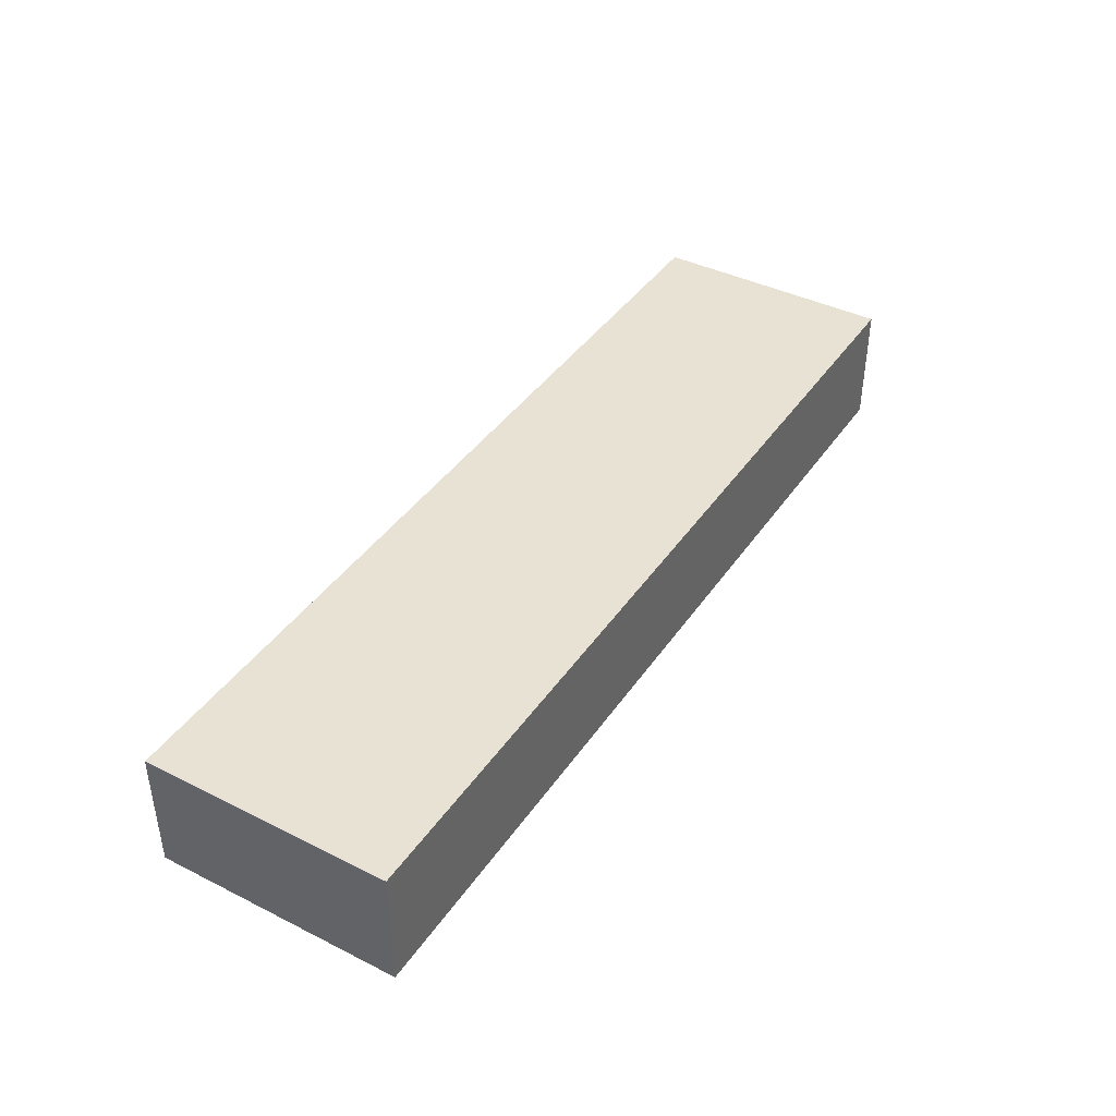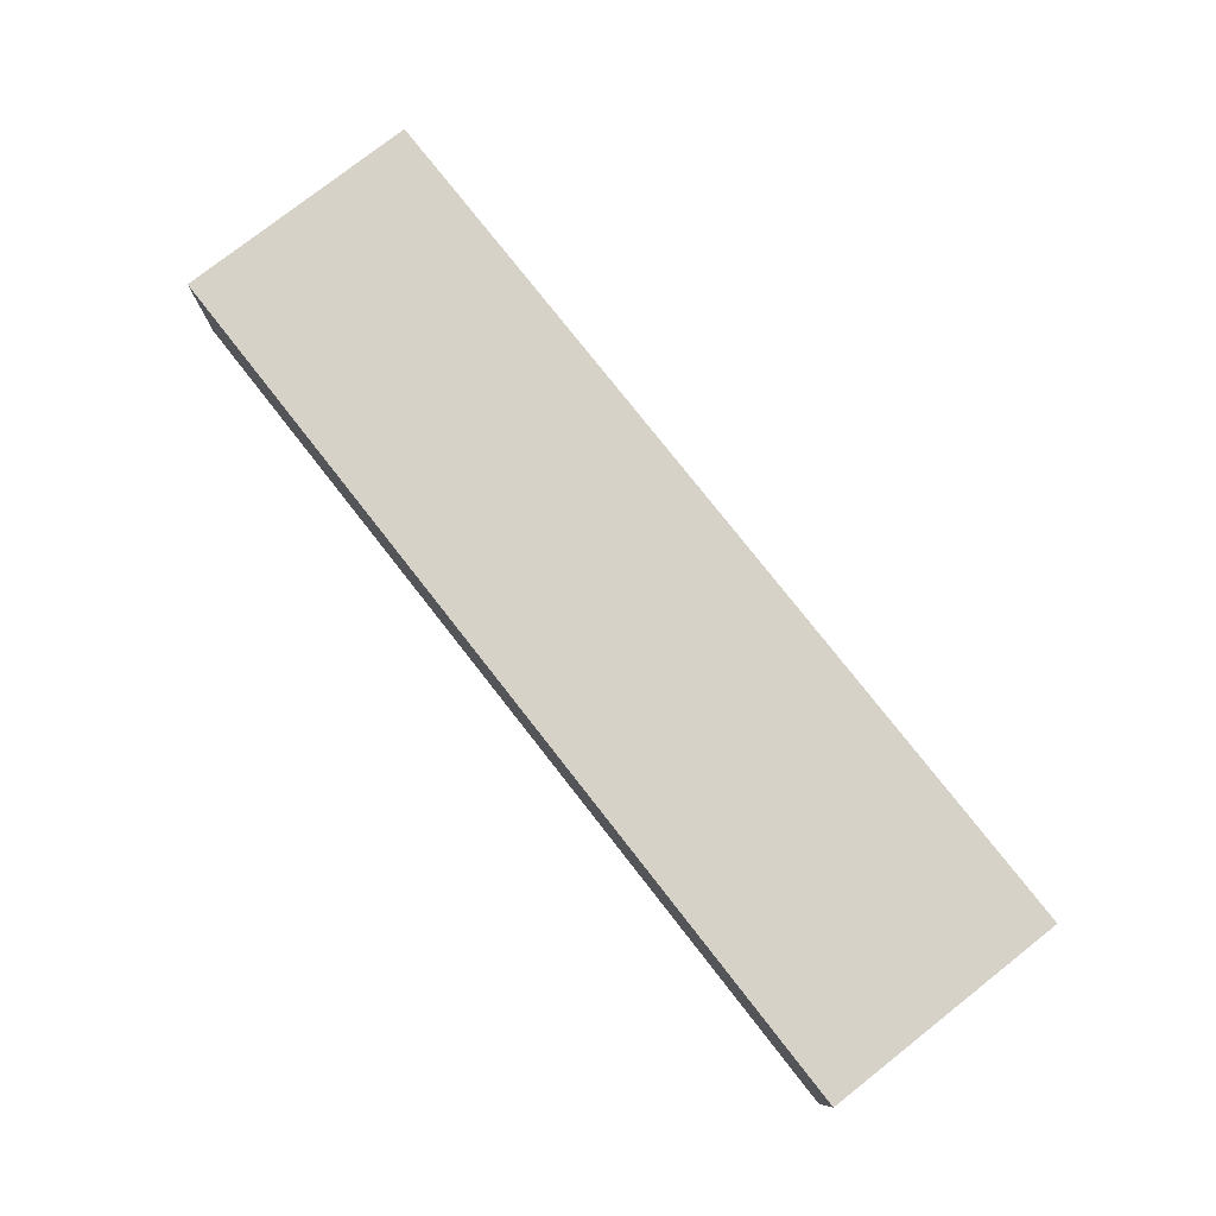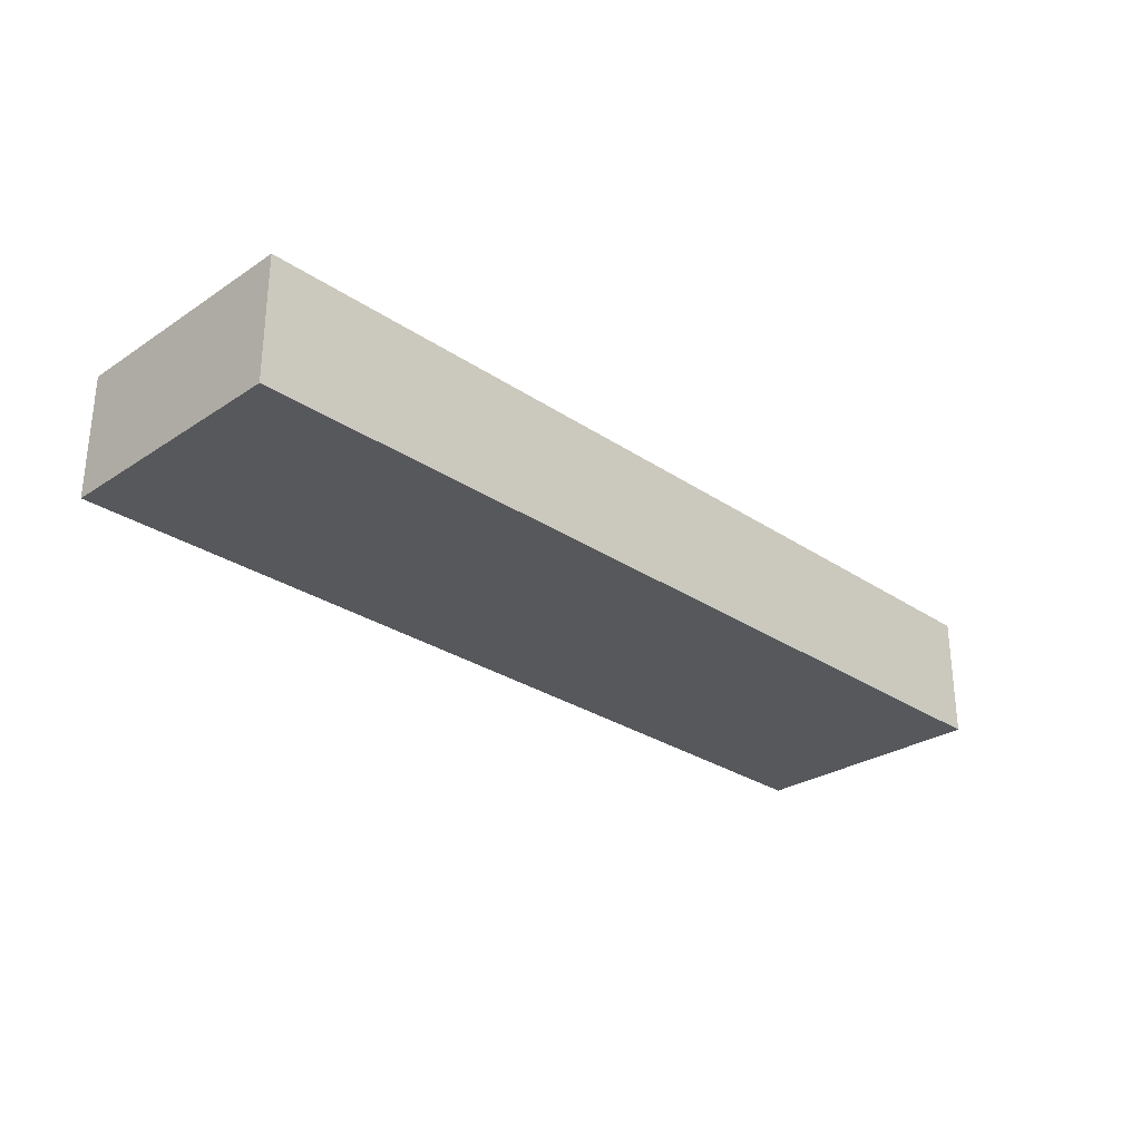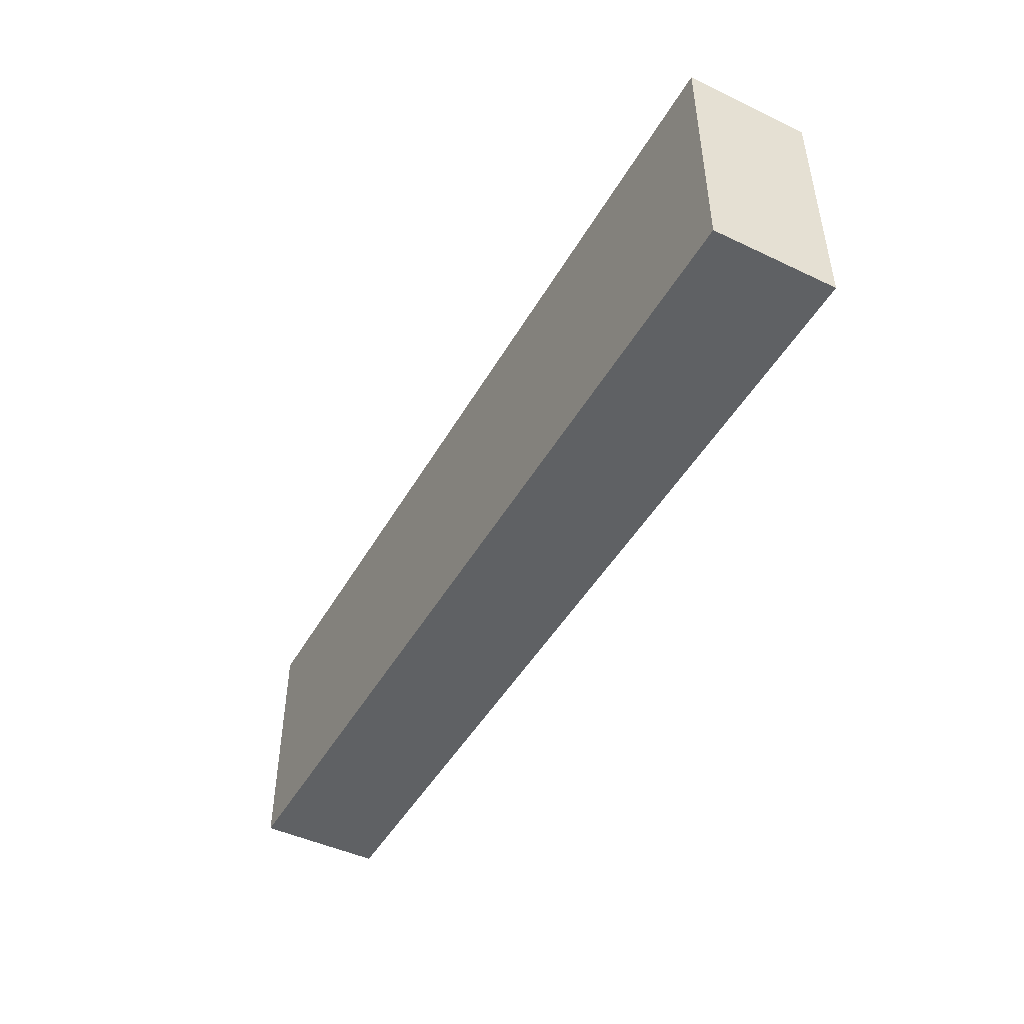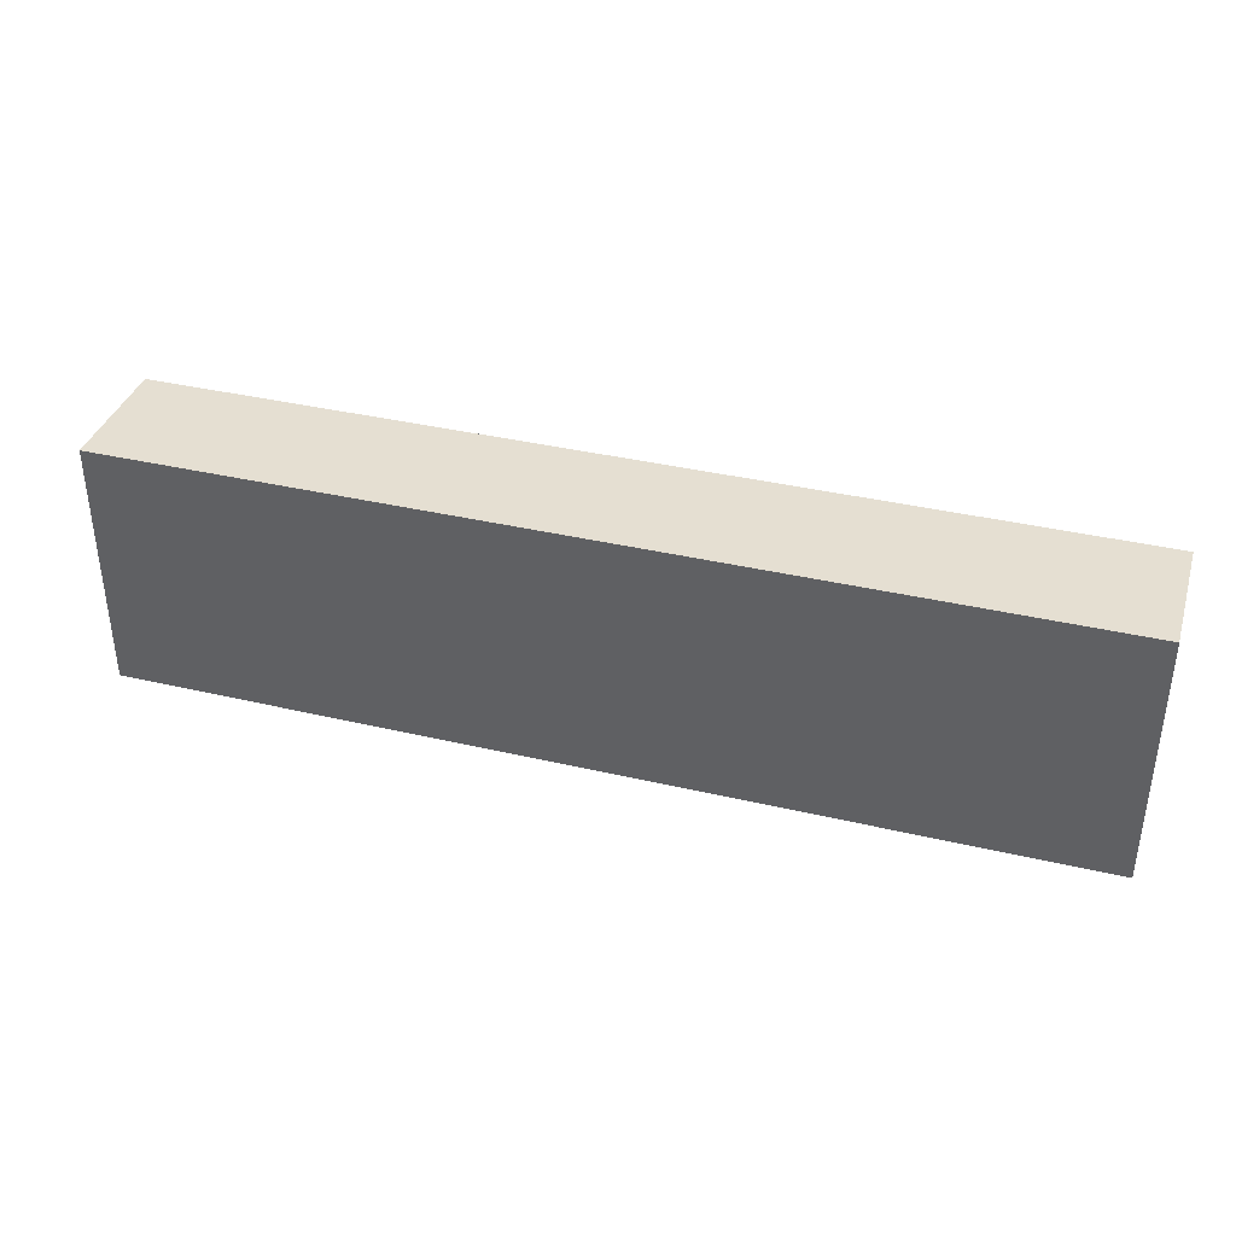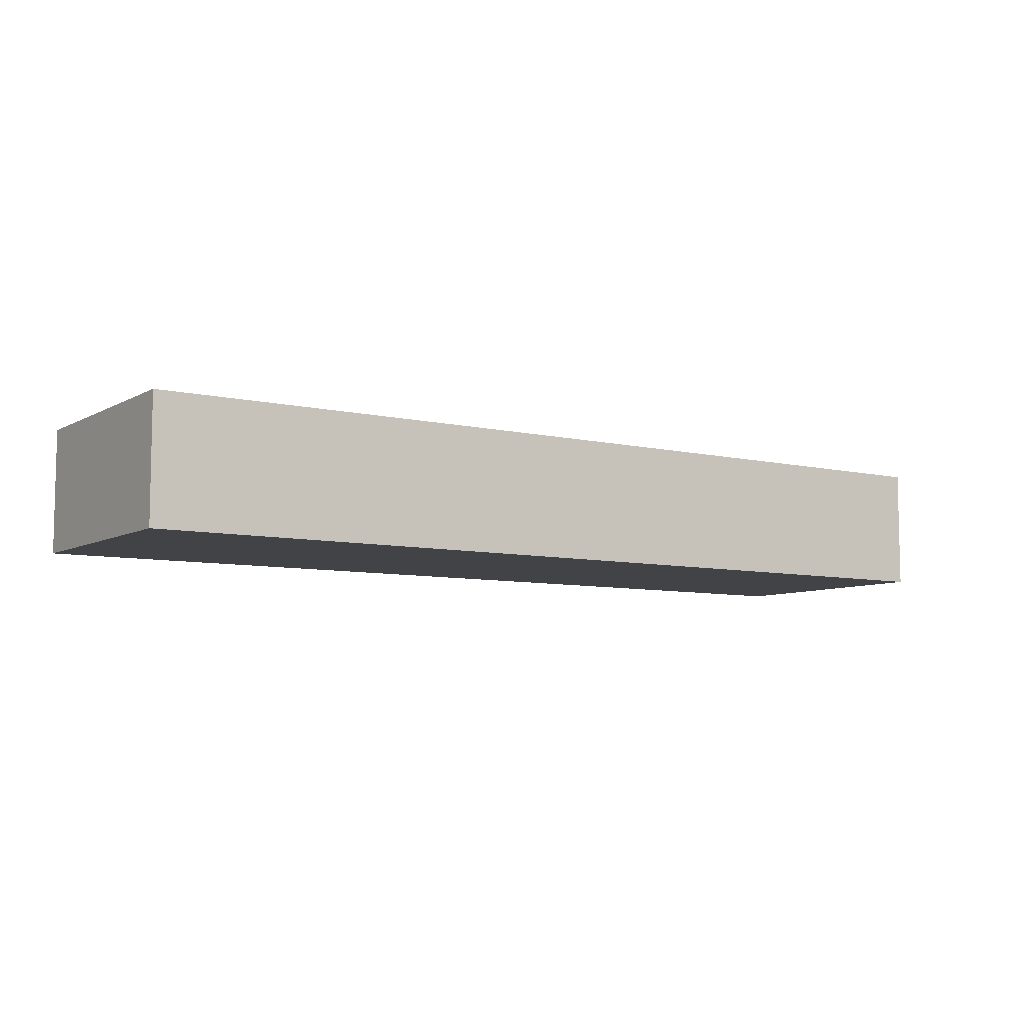
<metadata>
{"format":"obj","ext":"obj","renderer":"f3d","projection":"perspective","resolution":1024,"background":"white","views":[{"elev":40.9,"azim":121.3,"up":"+Z"},{"elev":77.9,"azim":-128.1,"up":"+Z"},{"elev":-28.4,"azim":134.7,"up":"+Z"},{"elev":-46.6,"azim":61.6,"up":"+Y"},{"elev":37.3,"azim":16.8,"up":"+Y"},{"elev":-7.5,"azim":146.1,"up":"+Z"}]}
</metadata>
<code>
g pb_Mesh-5297590
v -0 0 0
v -7.5 0 0
v -0 2 0
v -7.5 2 0
v -7.5 0 0
v -7.5 0 -1
v -7.5 2 0
v -7.5 2 -1
v -7.5 0 -1
v -0 0 -1
v -7.5 2 -1
v -0 2 -1
v -0 0 -1
v -0 0 0
v -0 2 -1
v -0 2 0
v -0 2 0
v -7.5 2 0
v -0 2 -1
v -7.5 2 -1
v -0 0 -1
v -7.5 0 -1
v -0 0 0
v -7.5 0 0
g pb_Mesh-5297590_0
f 3 2 1
f 3 4 2
f 7 6 5
f 7 8 6
f 11 10 9
f 11 12 10
f 15 14 13
f 15 16 14
f 19 18 17
f 19 20 18
f 23 22 21
f 23 24 22

</code>
